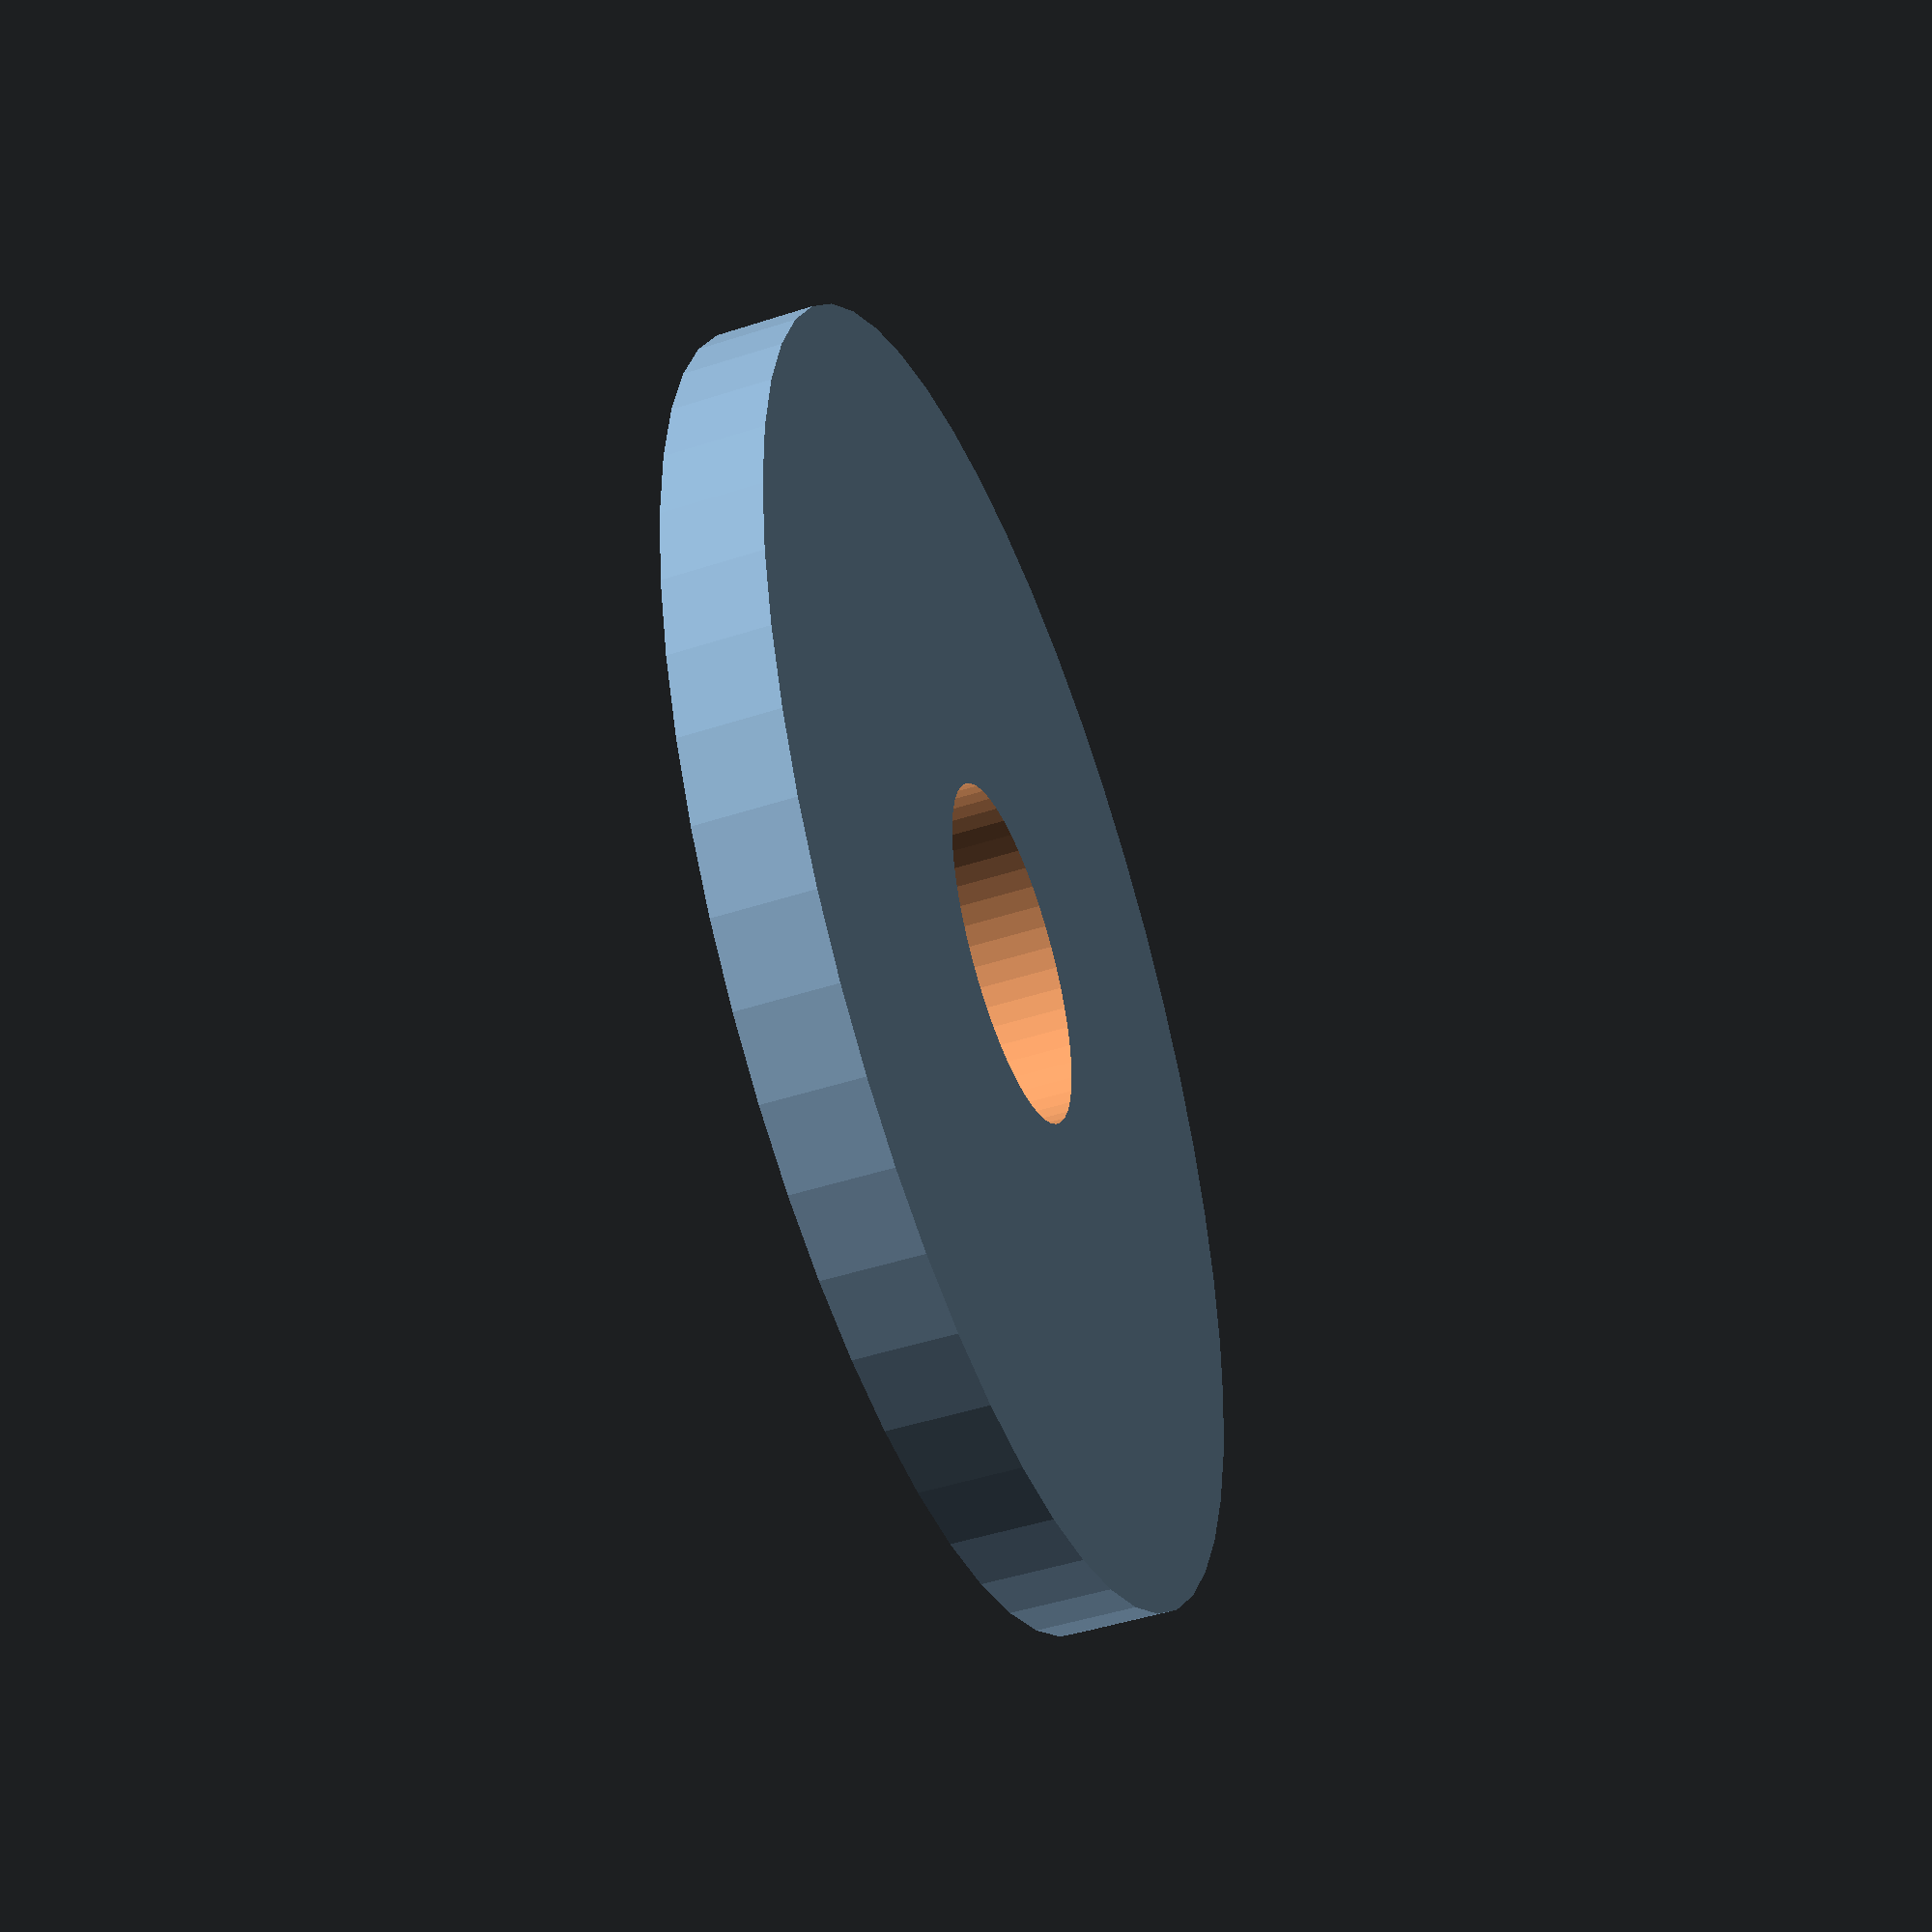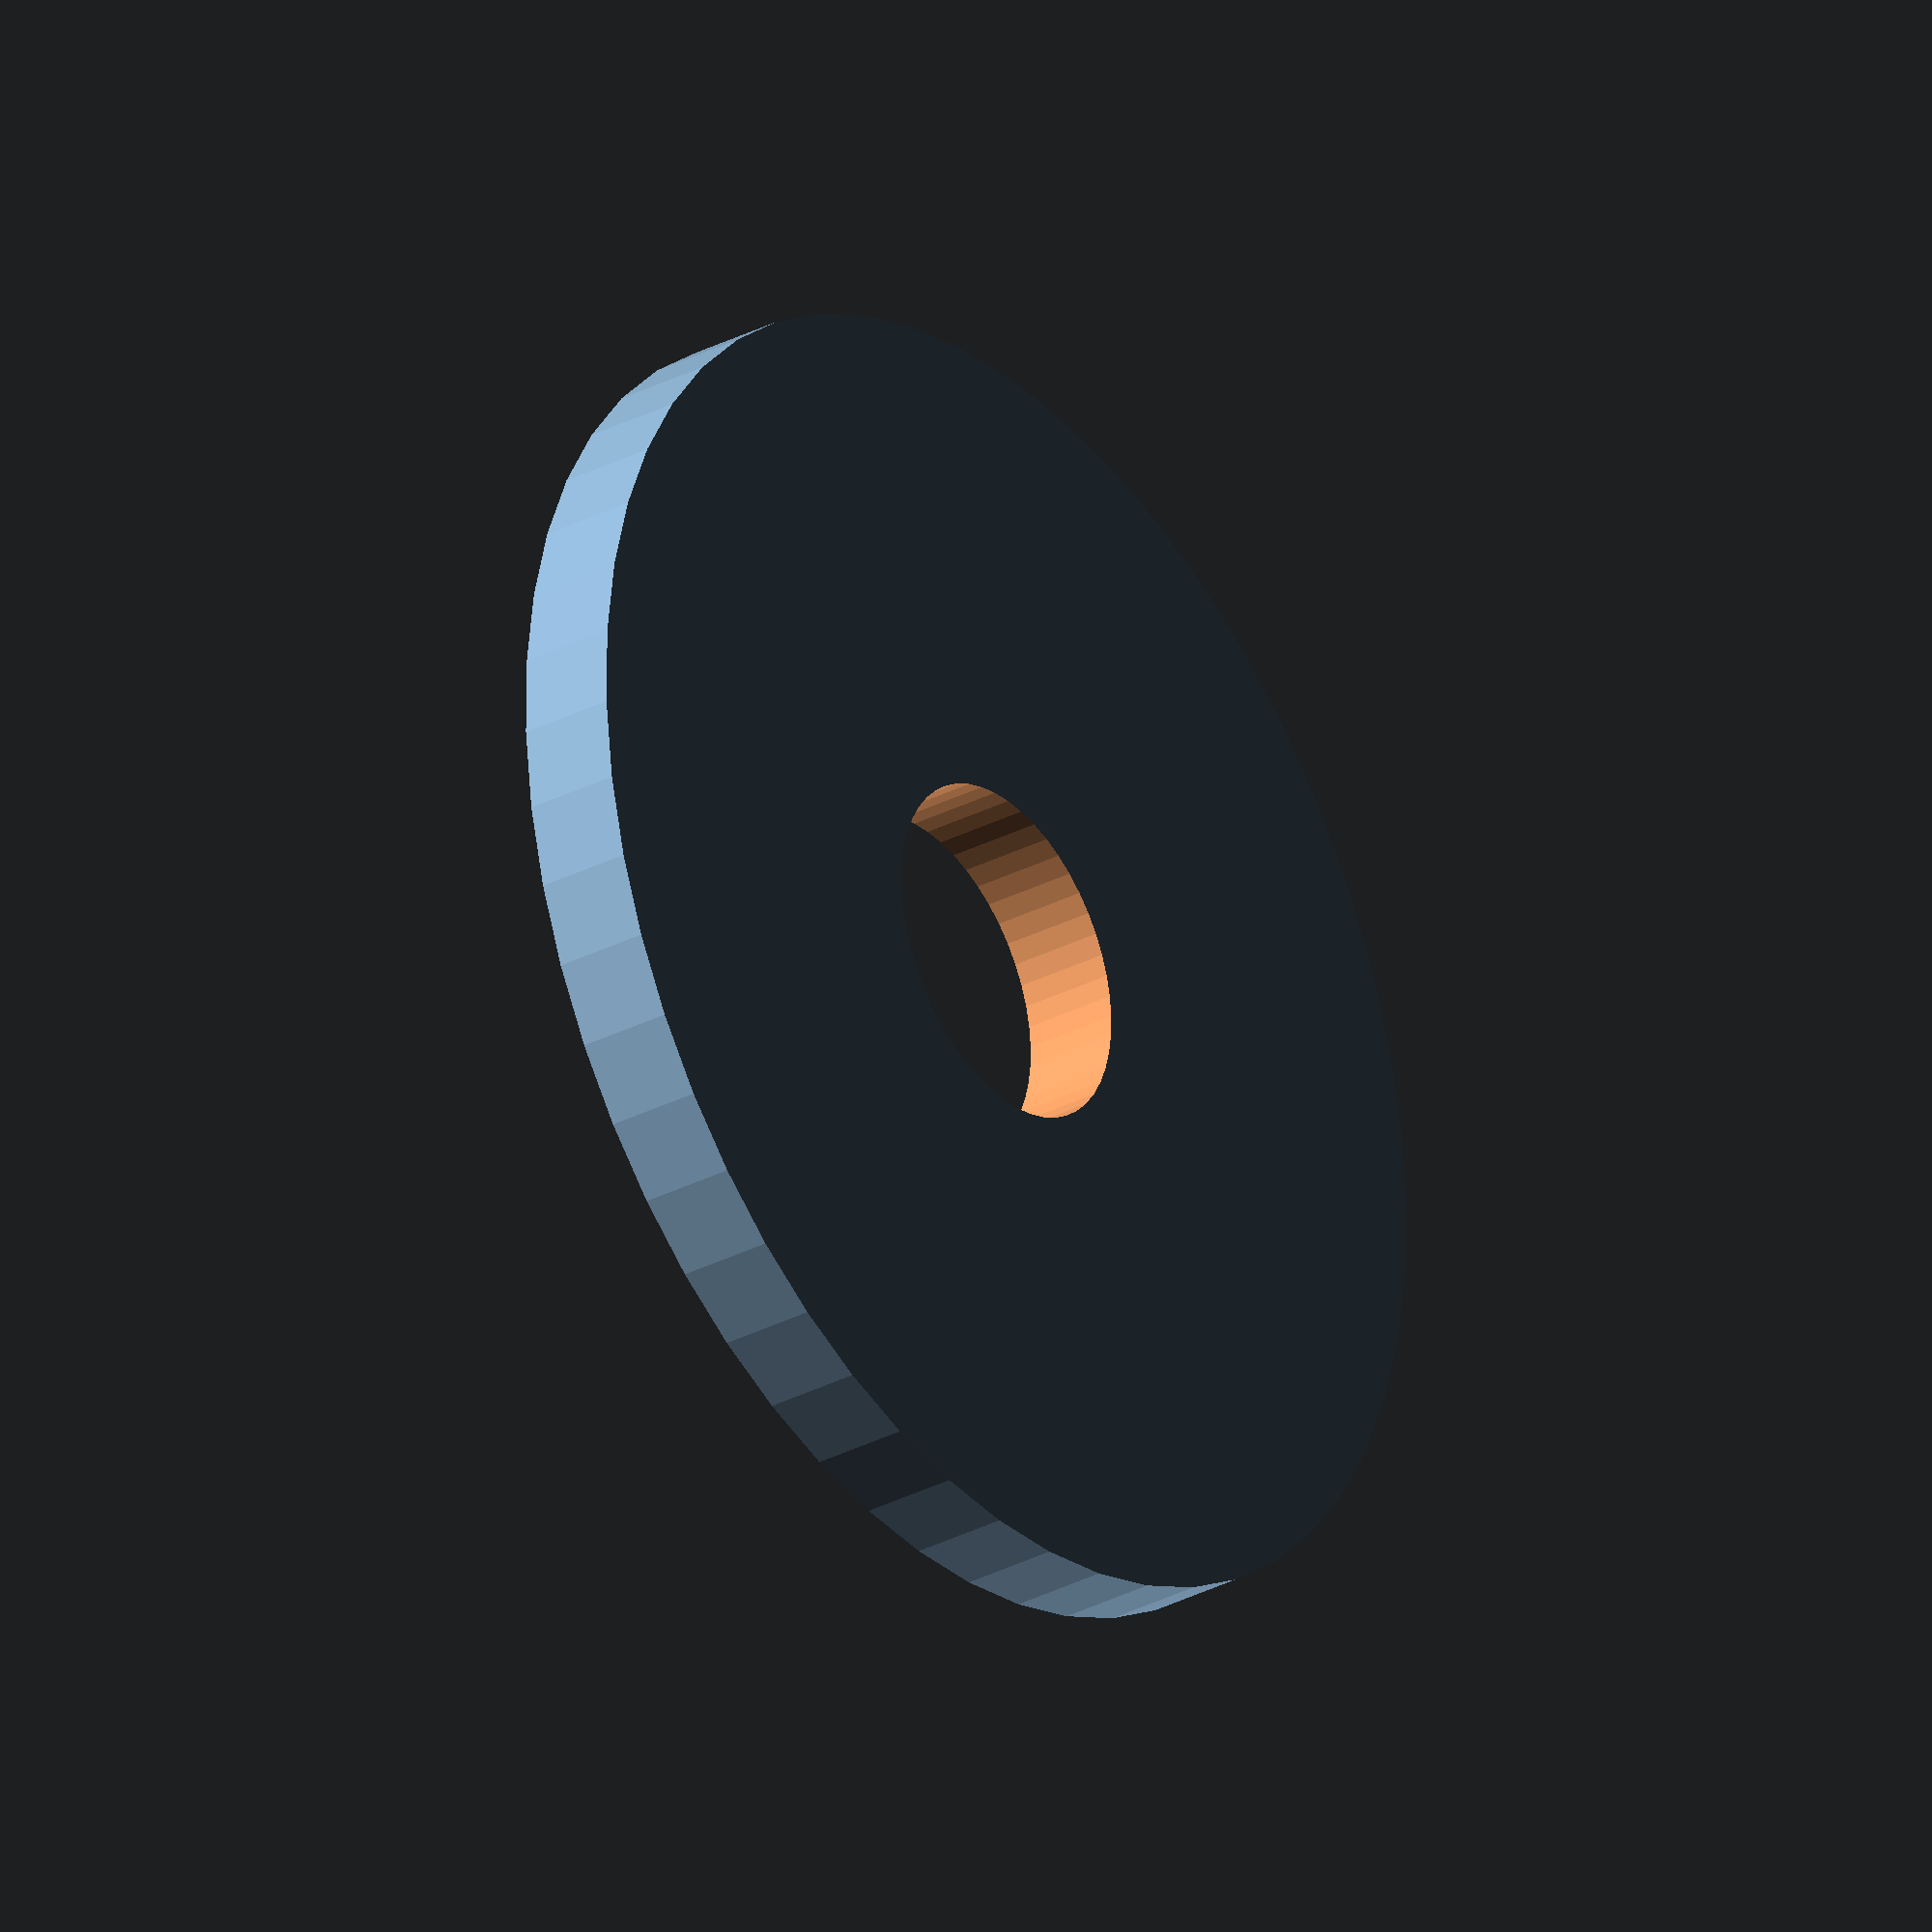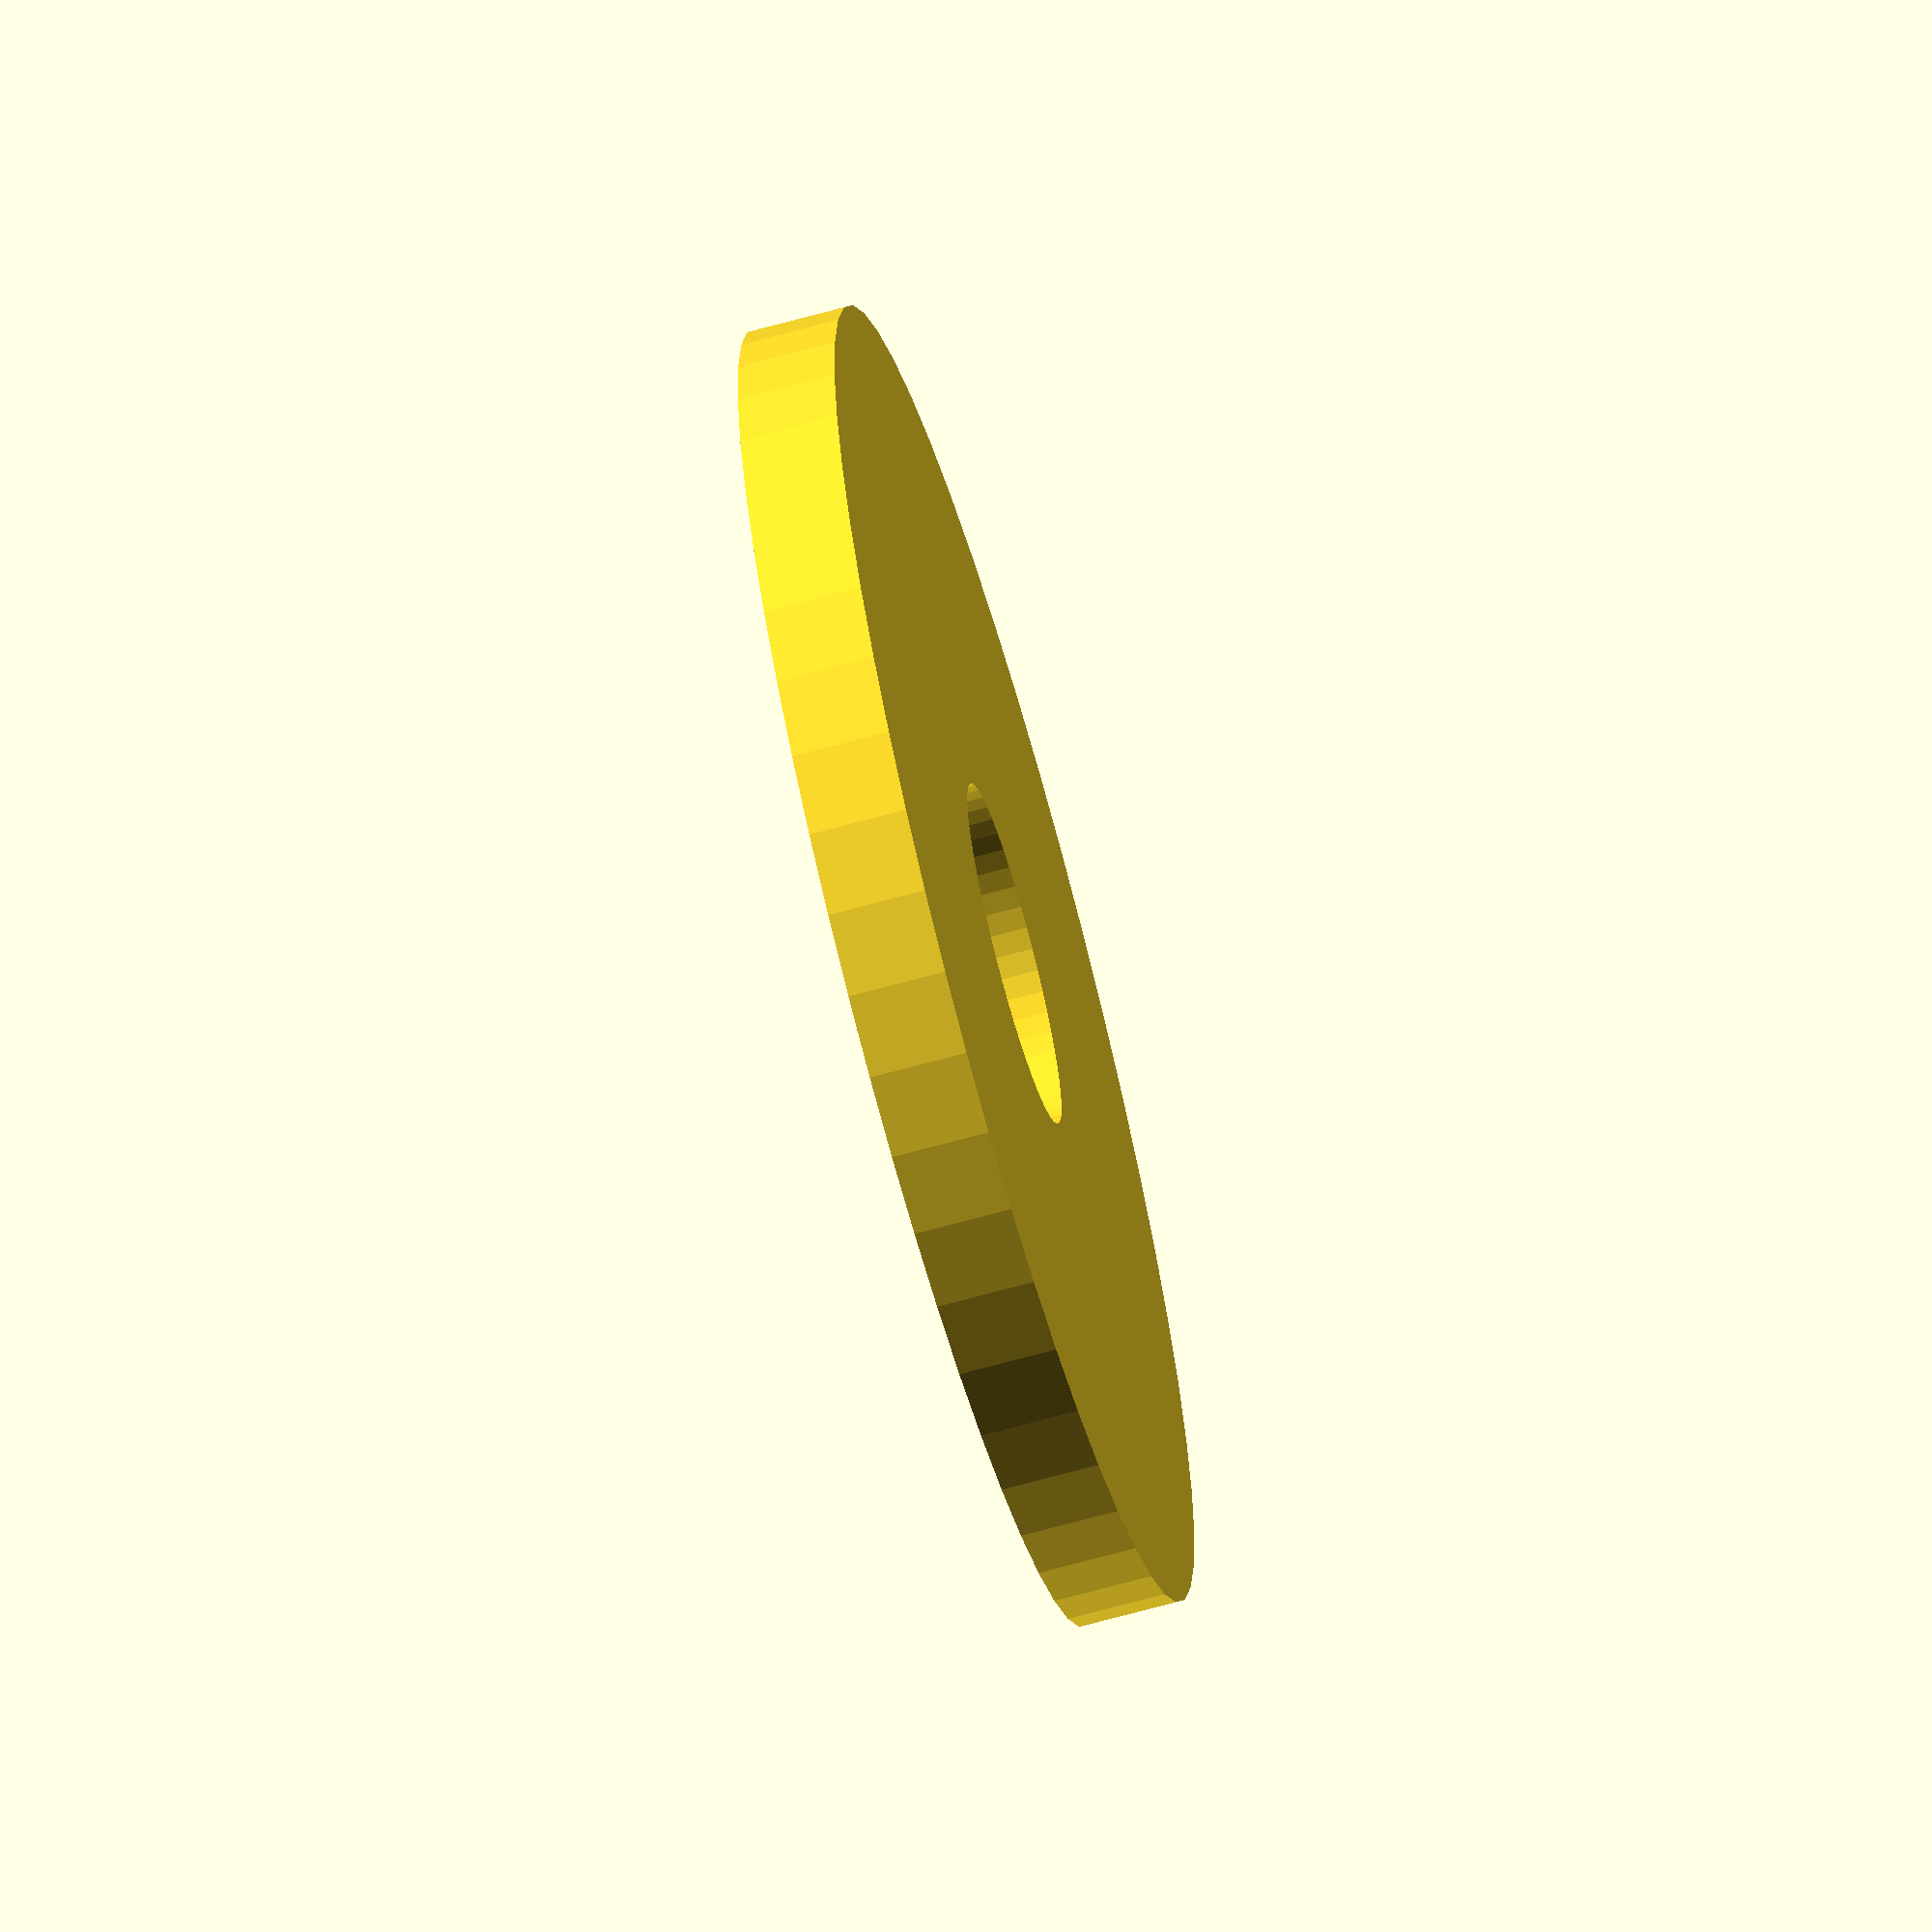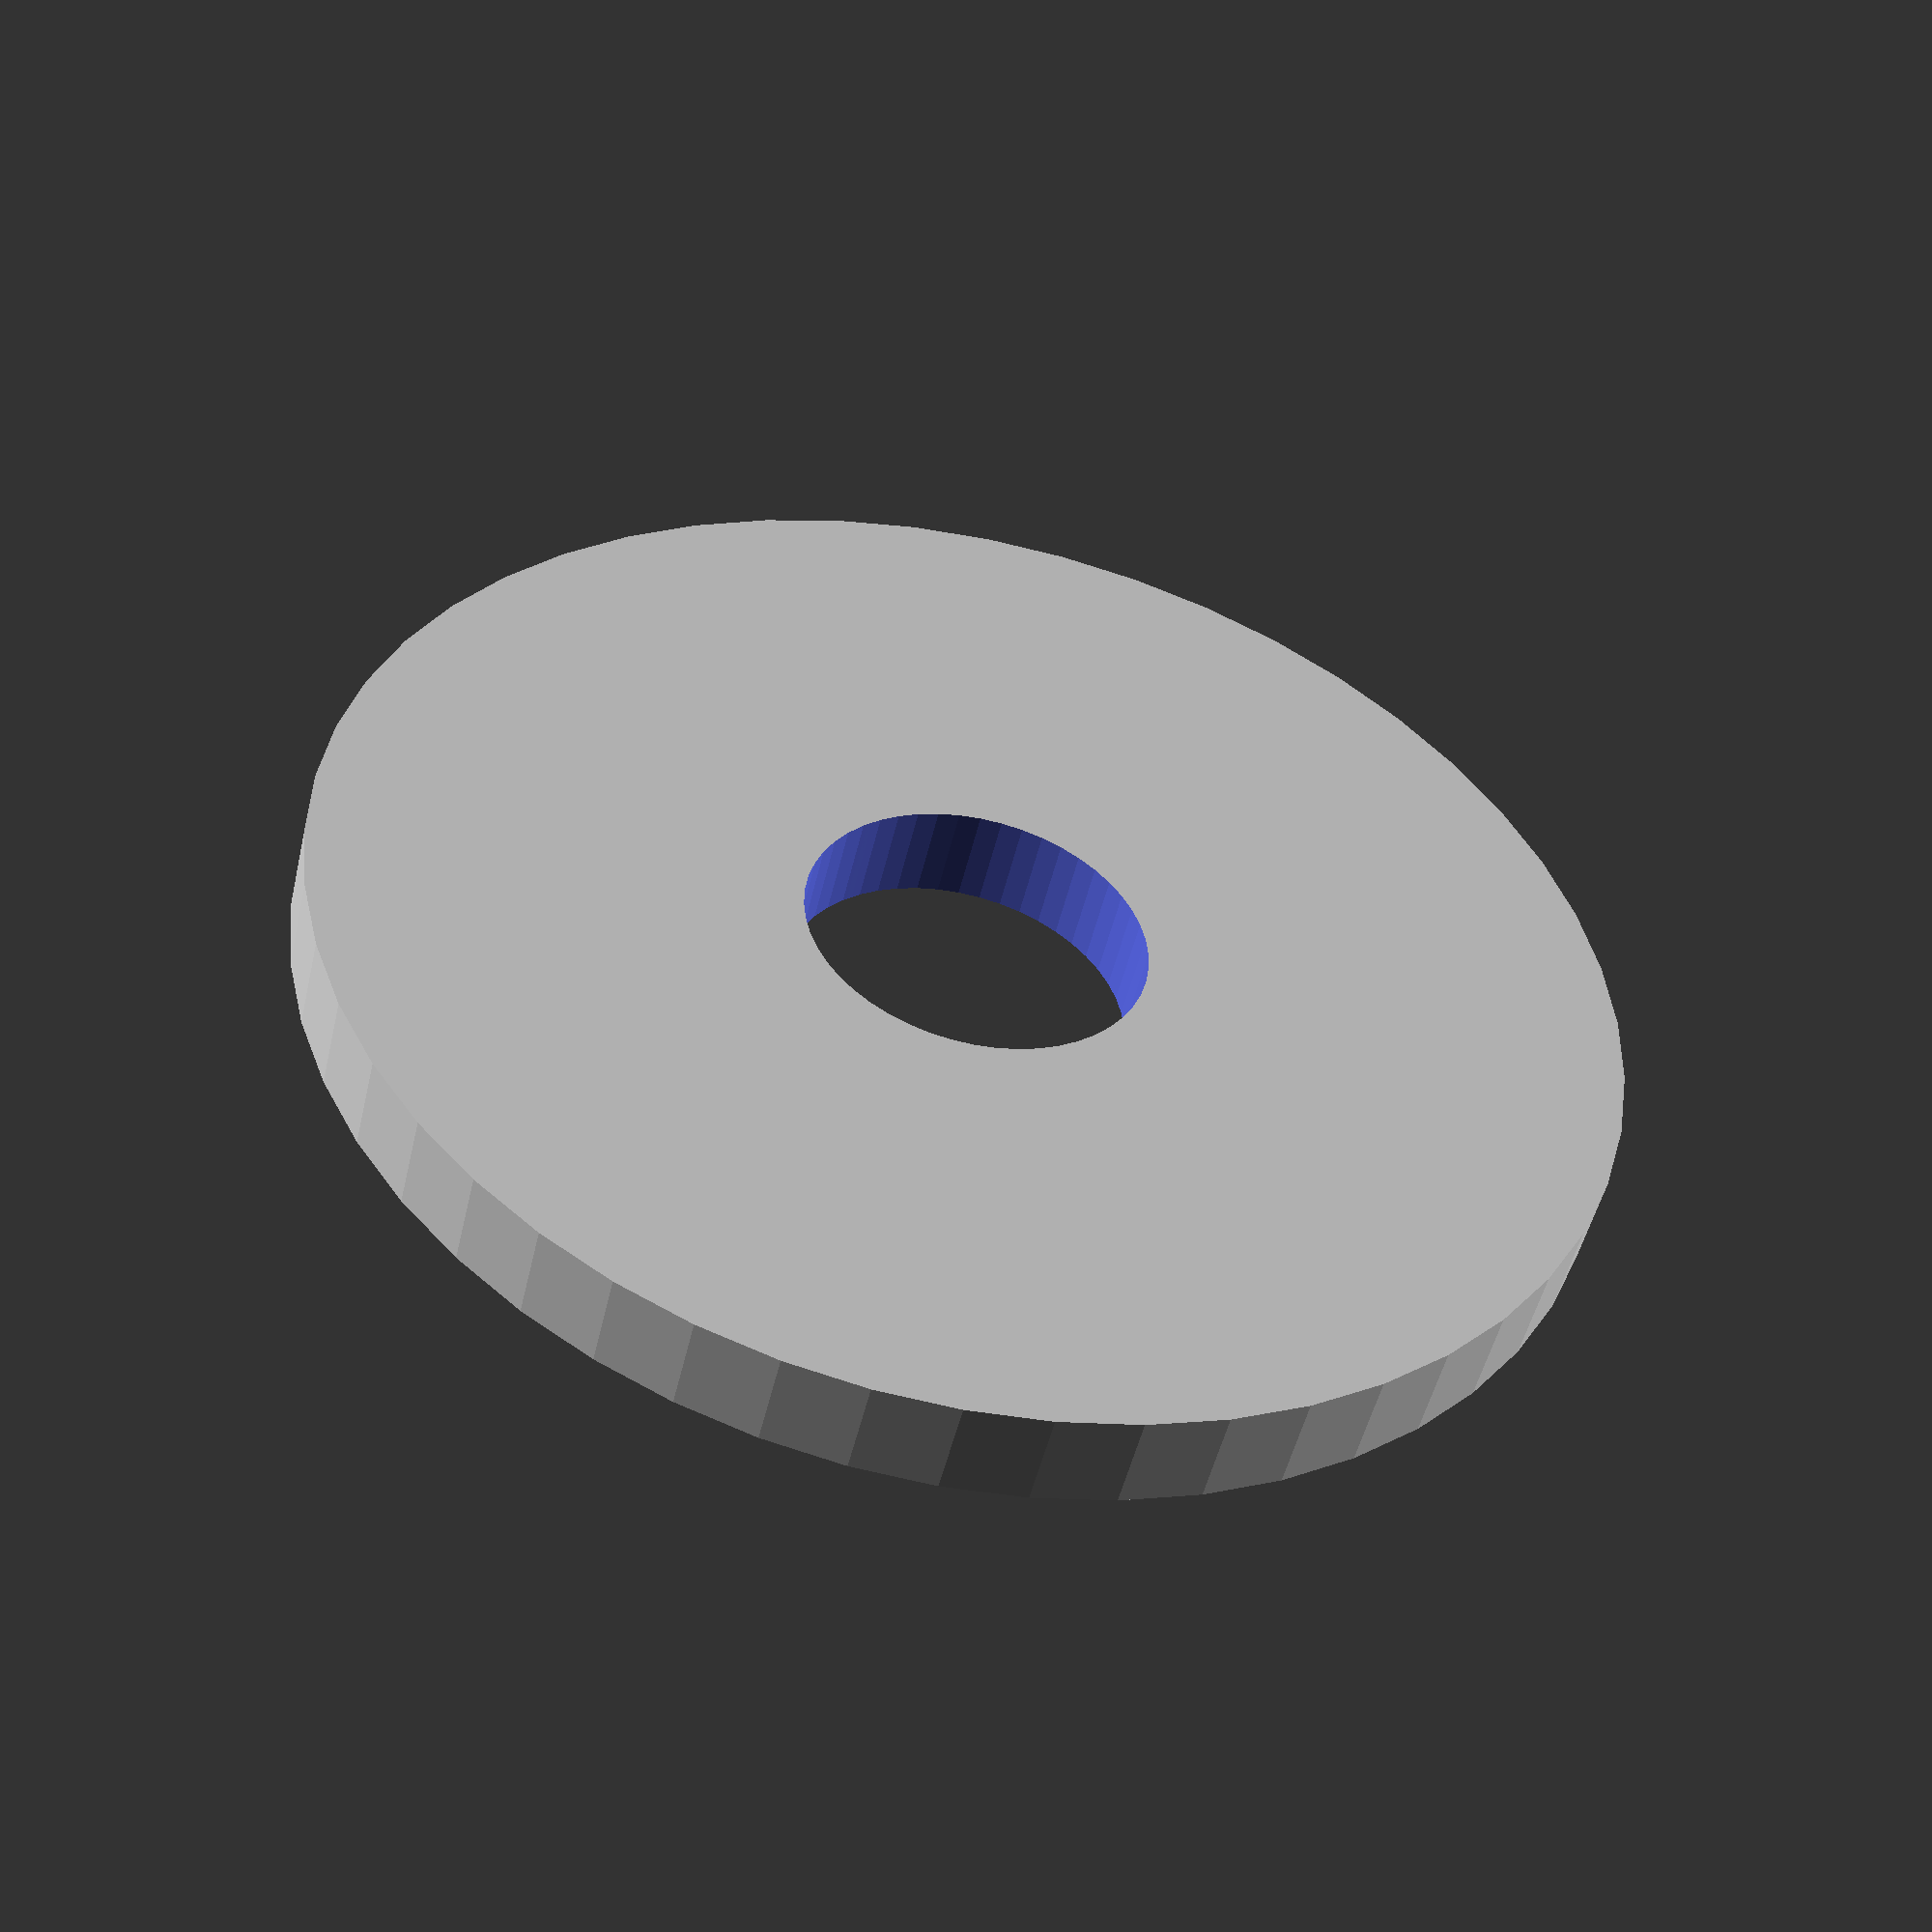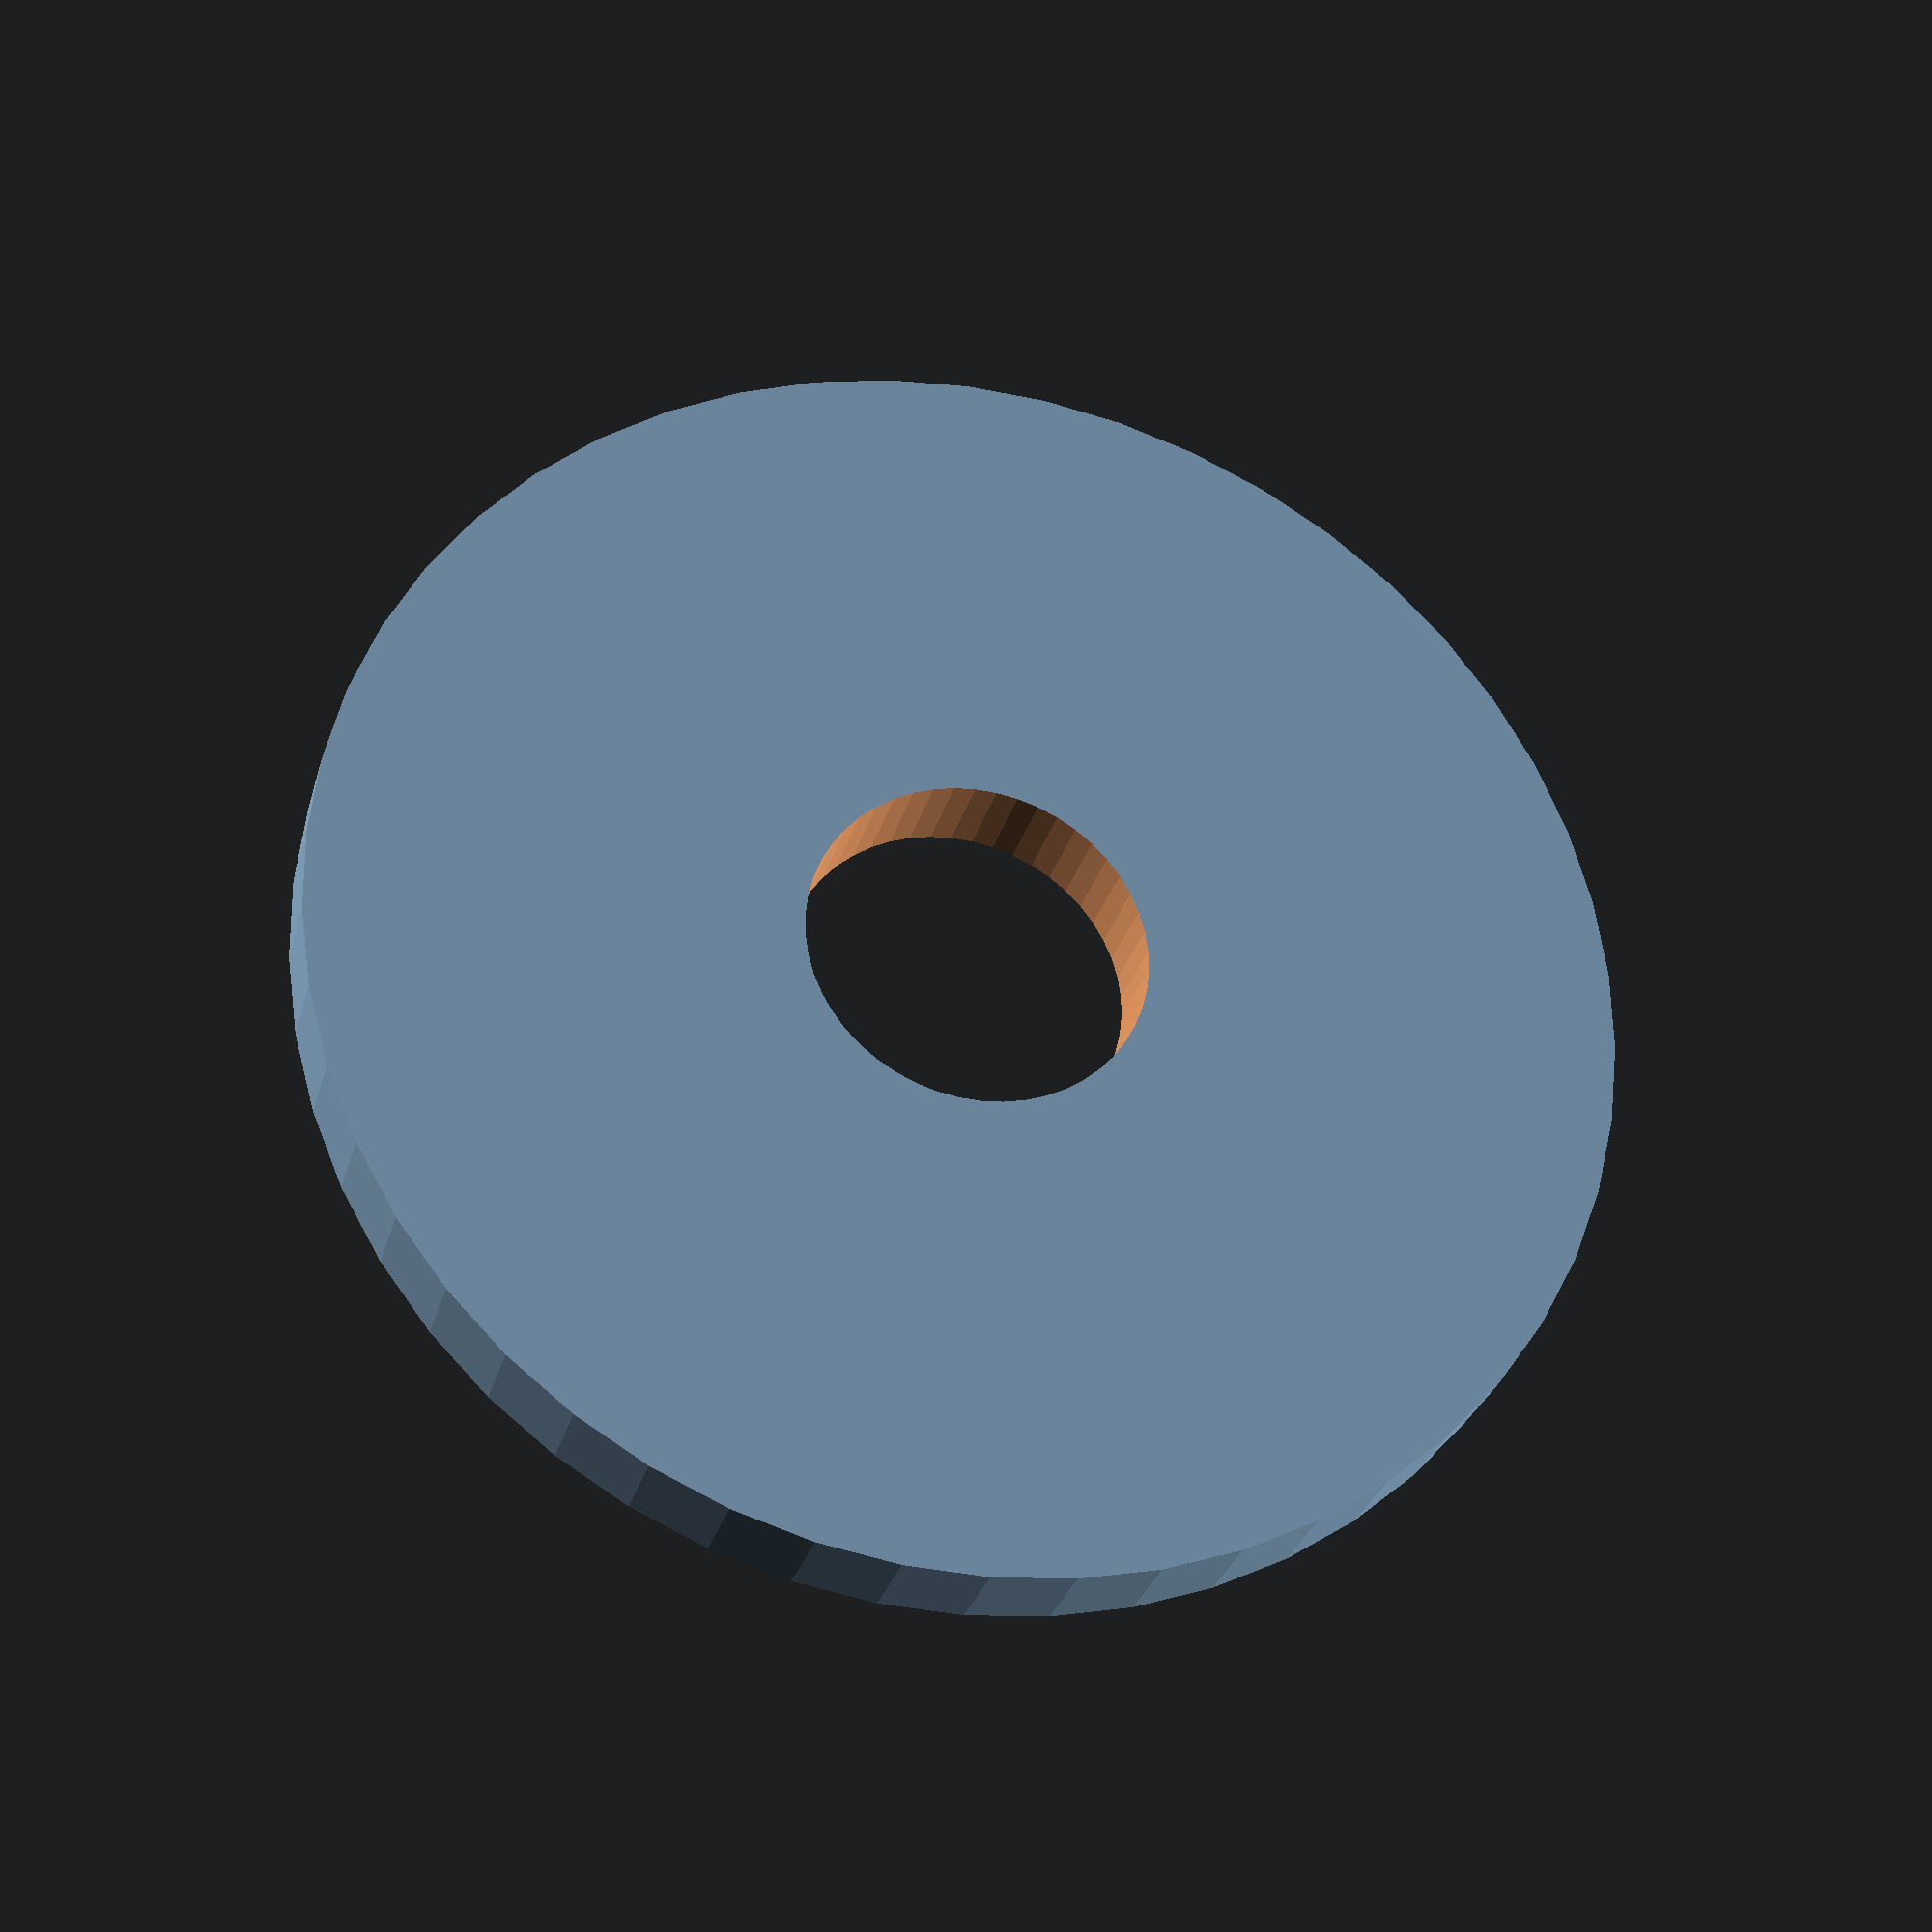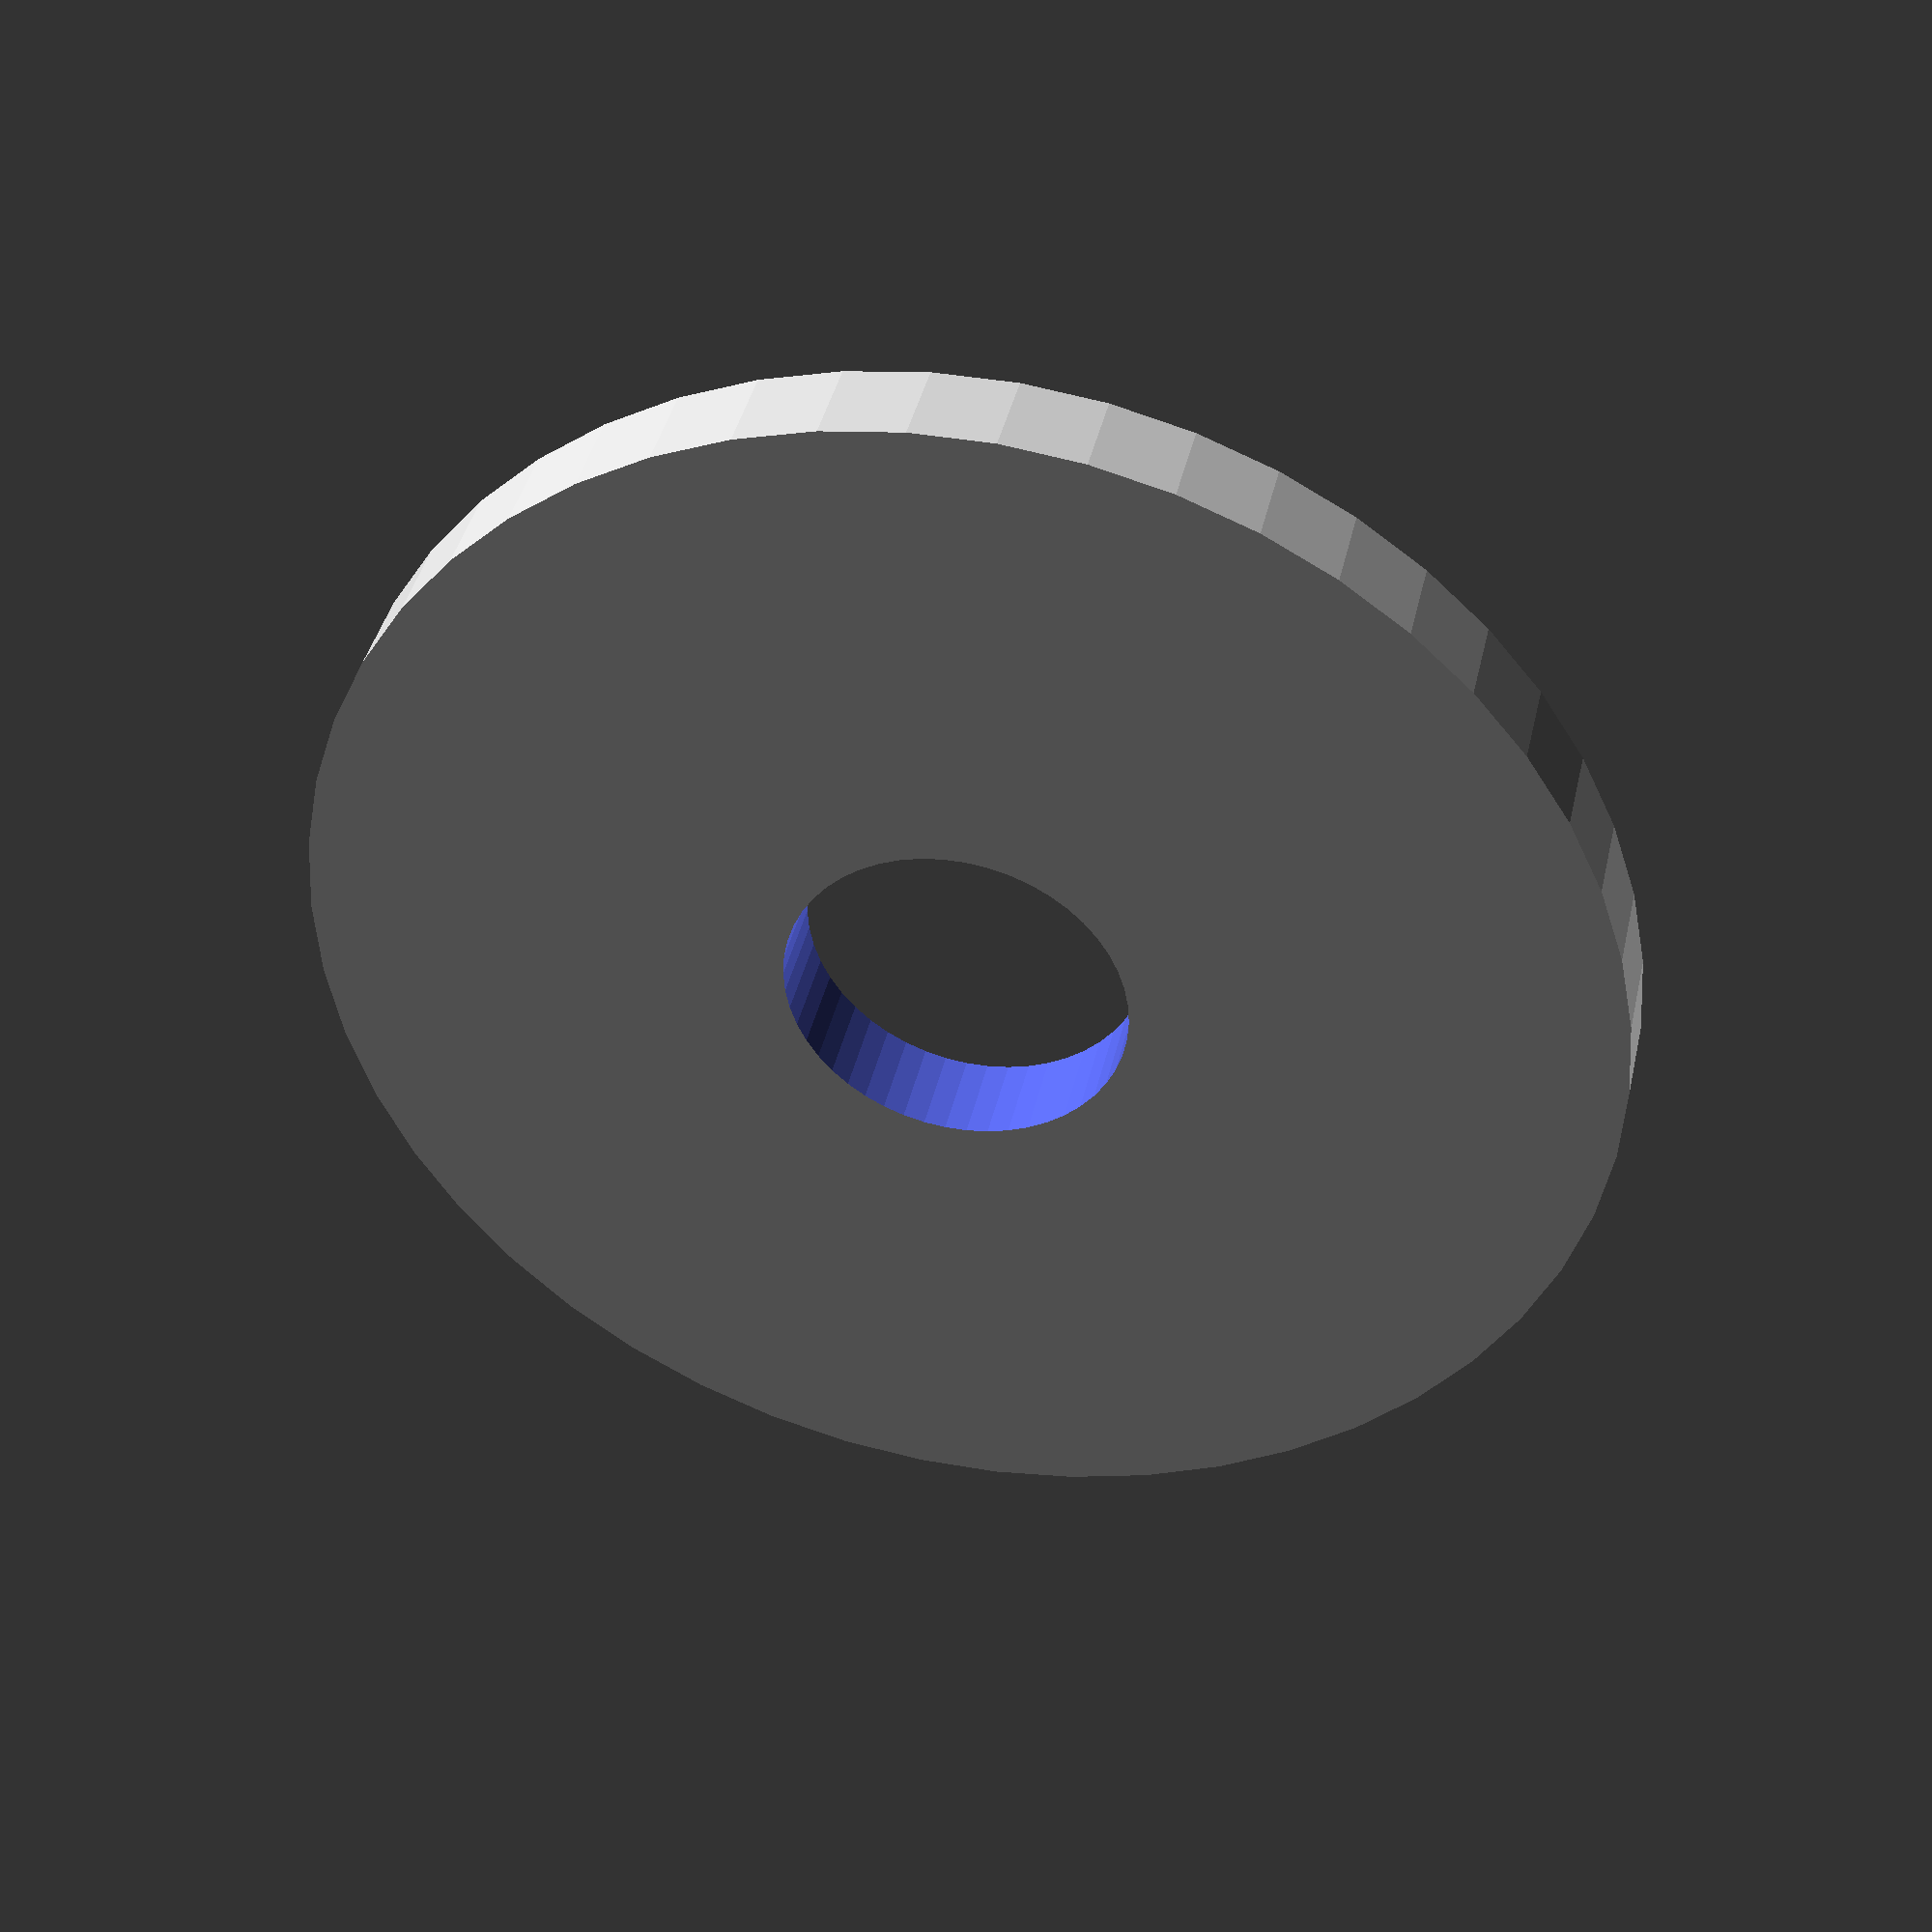
<openscad>
$fn = 50;


difference() {
	union() {
		translate(v = [0, 0, -1.5000000000]) {
			cylinder(h = 3, r = 20.0000000000);
		}
	}
	union() {
		translate(v = [0, 0, -100.0000000000]) {
			cylinder(h = 200, r = 5.2500000000);
		}
	}
}
</openscad>
<views>
elev=47.1 azim=74.7 roll=290.2 proj=p view=wireframe
elev=30.9 azim=350.2 roll=306.7 proj=o view=wireframe
elev=66.6 azim=38.6 roll=105.6 proj=o view=wireframe
elev=229.6 azim=249.6 roll=192.9 proj=p view=wireframe
elev=208.6 azim=18.9 roll=14.2 proj=p view=wireframe
elev=139.5 azim=57.8 roll=347.5 proj=p view=solid
</views>
